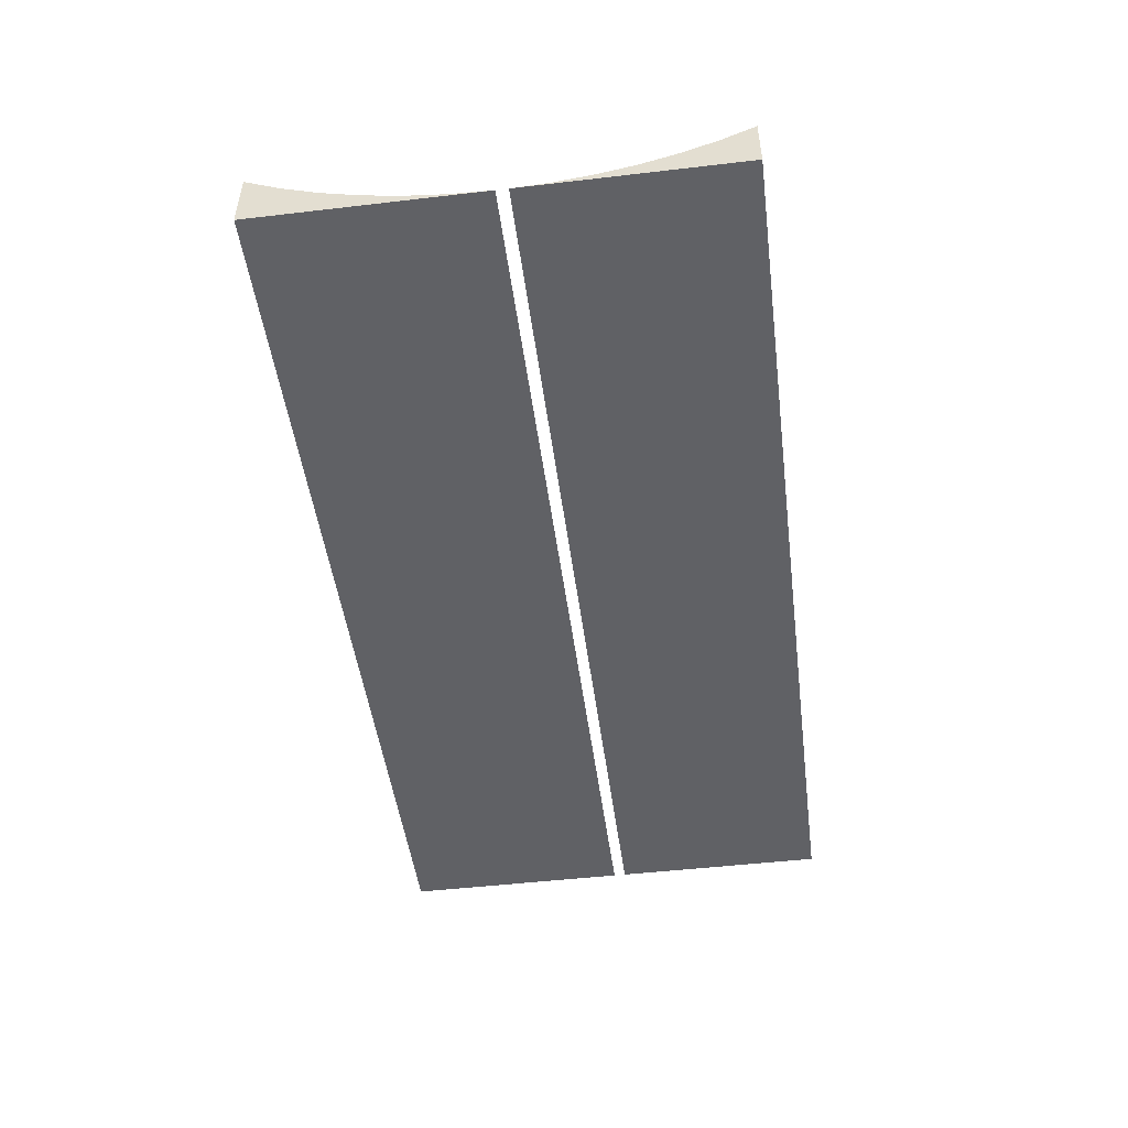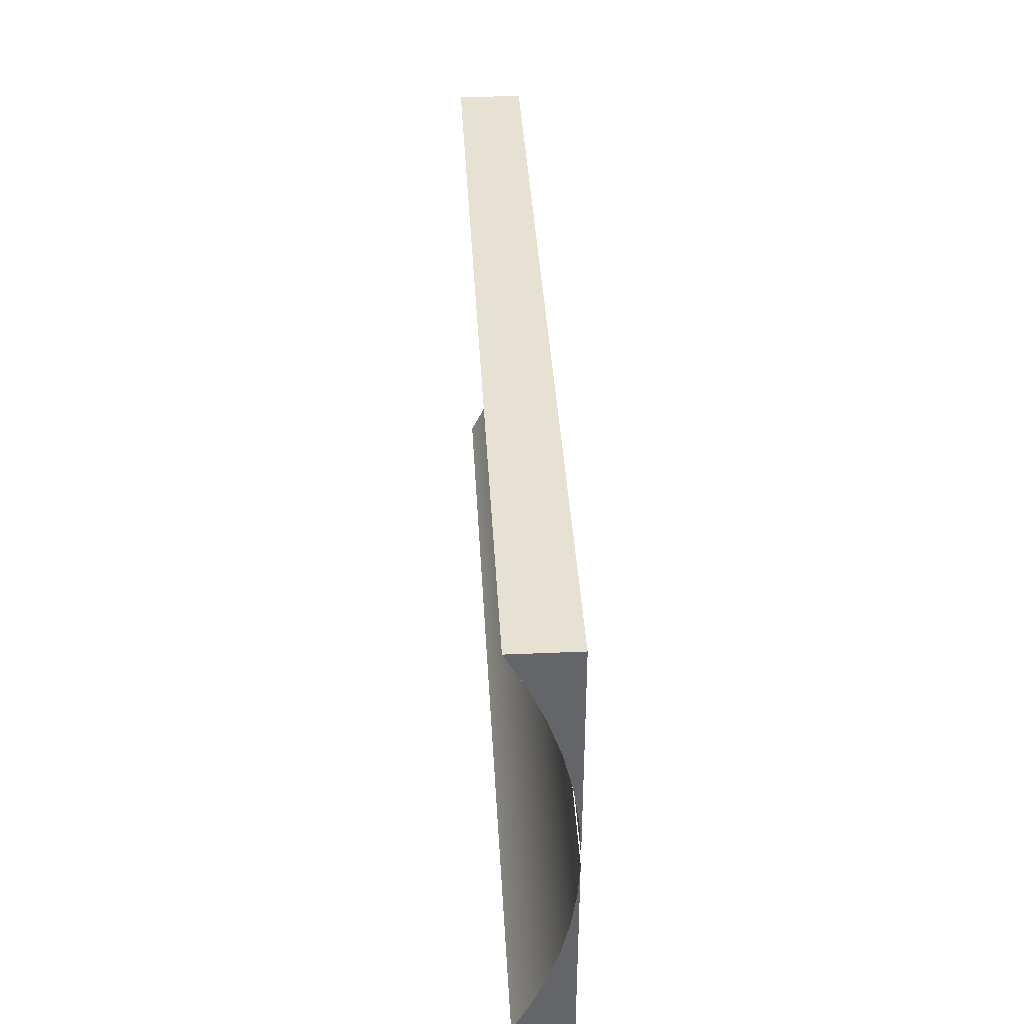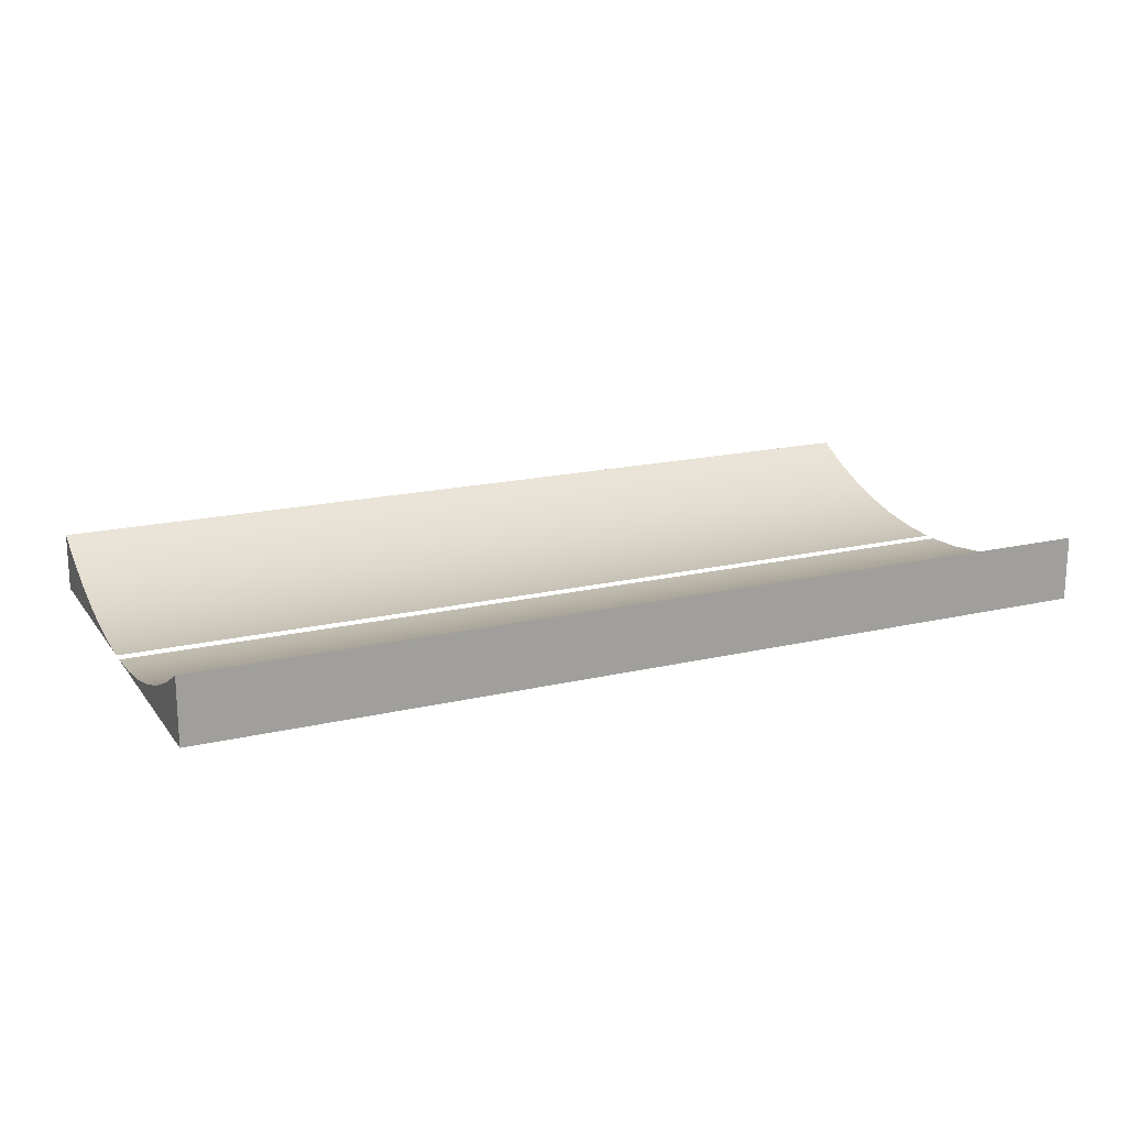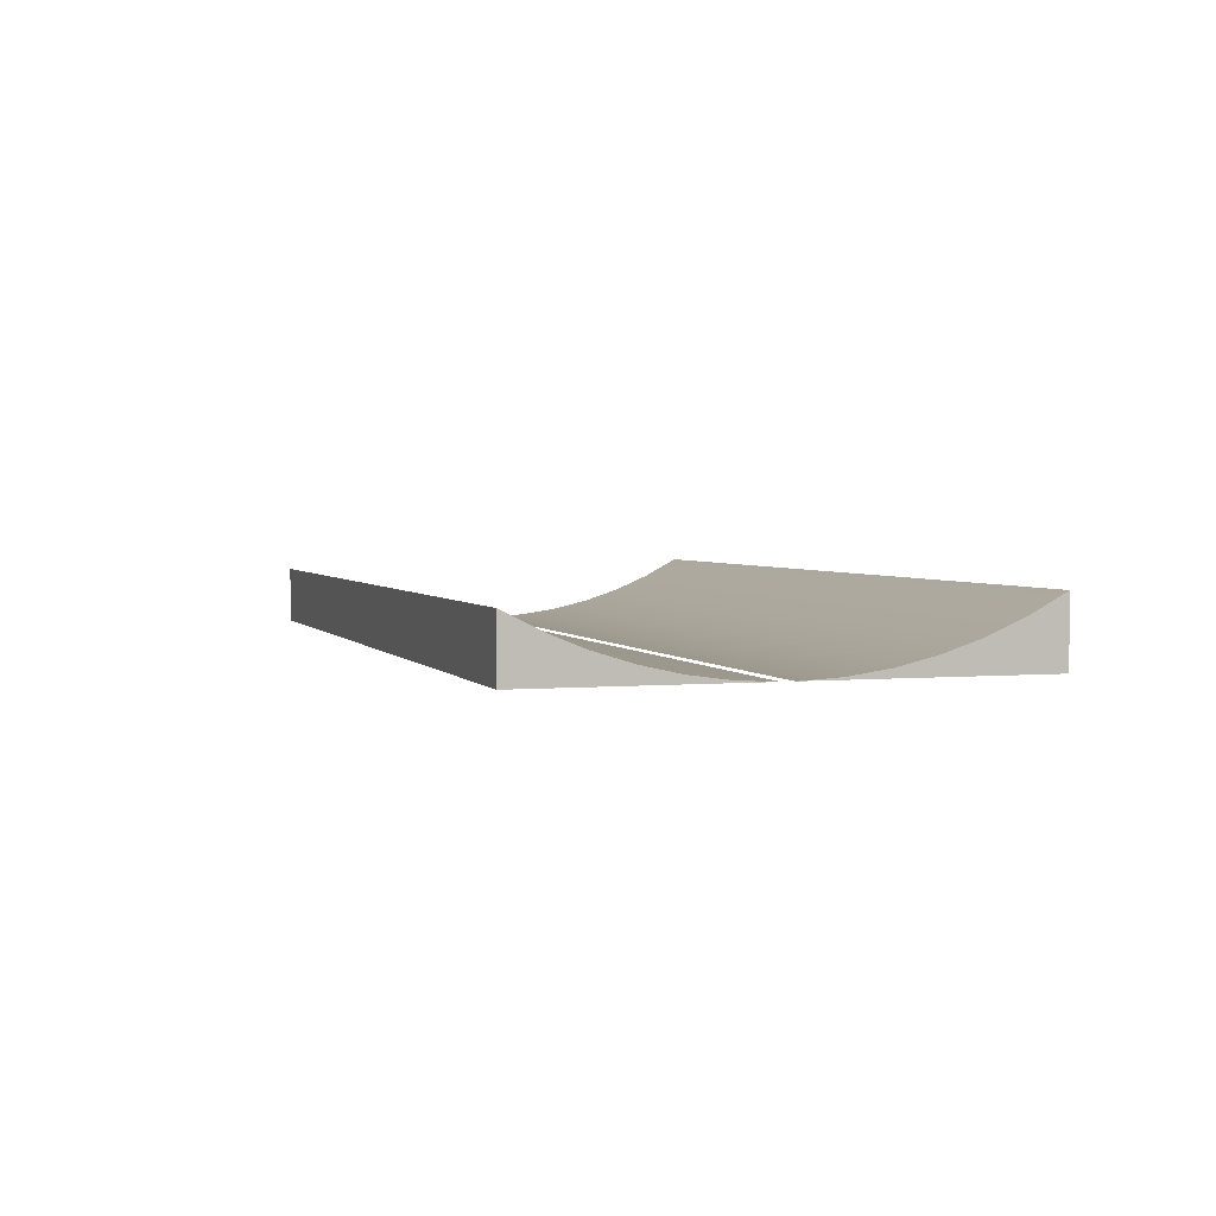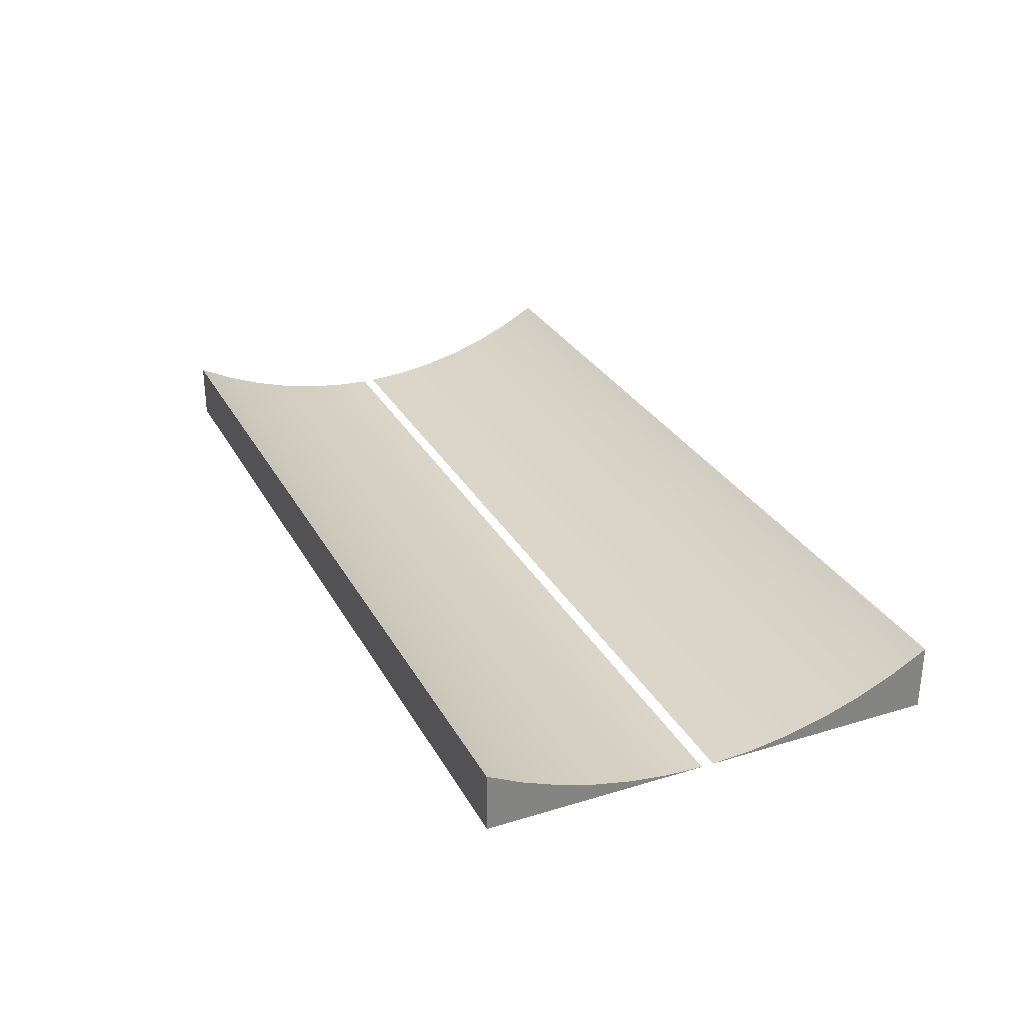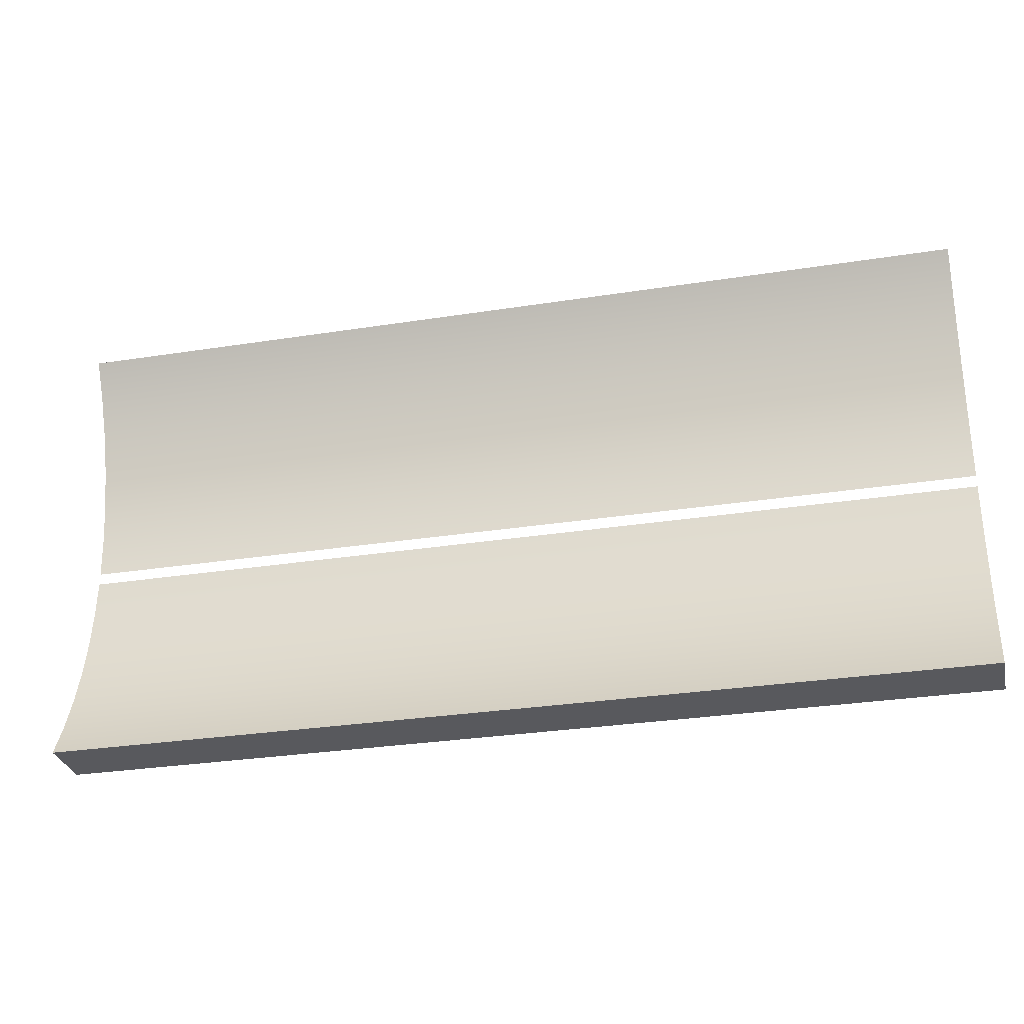
<metadata>
{"format":"obj","ext":"obj","renderer":"f3d","projection":"perspective","resolution":1024,"background":"white","views":[{"elev":-48.8,"azim":97.4,"up":"+Y"},{"elev":38.6,"azim":-93.1,"up":"+Z"},{"elev":17.9,"azim":-24.8,"up":"+Y"},{"elev":2.9,"azim":-107.7,"up":"+Y"},{"elev":29.5,"azim":-114.1,"up":"+Y"},{"elev":-30.0,"azim":-167.1,"up":"+Z"}]}
</metadata>
<code>
v 0 -5.08 0.06598
v 0 -5.054 0.5102
v 0 -4.99 0.9505
v 0 -4.888 1.383
v 0 -4.748 1.806
v 0 -4.572 2.214
v 0 -4.361 2.606
v 10.16 -4.361 2.606
v 10.16 -4.572 2.214
v 10.16 -4.748 1.806
v 10.16 -4.888 1.383
v 10.16 -4.99 0.9505
v 10.16 -5.054 0.5102
v 10.16 -5.08 0.06598
v 0 -5.08 2.606
v 0 -5.08 0.06598
v 10.16 -5.08 0.06598
v 10.16 -5.08 2.606
v 0 -4.361 2.606
v 0 -5.08 2.606
v 10.16 -5.08 2.606
v 10.16 -4.361 2.606
v 10.16 -4.361 2.606
v 10.16 -5.08 2.606
v 10.16 -5.08 0.06598
v 10.16 -5.054 0.5102
v 10.16 -4.99 0.9505
v 10.16 -4.888 1.383
v 10.16 -4.748 1.806
v 10.16 -4.572 2.214
v 0 -5.08 2.606
v 0 -4.361 2.606
v 0 -4.572 2.214
v 0 -4.748 1.806
v 0 -4.888 1.383
v 0 -4.99 0.9505
v 0 -5.054 0.5102
v 0 -5.08 0.06598
v 0 -4.437 -2.474
v 0 -4.626 -2.099
v 0 -4.783 -1.711
v 0 -4.908 -1.31
v 0 -5 -0.9005
v 0 -5.057 -0.4849
v 0 -5.08 -0.06598
v 10.16 -5.08 -0.06598
v 10.16 -5.057 -0.4849
v 10.16 -5 -0.9005
v 10.16 -4.908 -1.31
v 10.16 -4.783 -1.711
v 10.16 -4.626 -2.099
v 10.16 -4.437 -2.474
v 0 -5.08 -2.474
v 0 -4.437 -2.474
v 10.16 -4.437 -2.474
v 10.16 -5.08 -2.474
v 0 -5.08 -0.06598
v 0 -5.08 -2.474
v 10.16 -5.08 -2.474
v 10.16 -5.08 -0.06598
v 10.16 -5.08 -0.06598
v 10.16 -5.08 -2.474
v 10.16 -4.437 -2.474
v 10.16 -4.626 -2.099
v 10.16 -4.783 -1.711
v 10.16 -4.908 -1.31
v 10.16 -5 -0.9005
v 10.16 -5.057 -0.4849
v 0 -5.08 -2.474
v 0 -5.08 -0.06598
v 0 -5.057 -0.4849
v 0 -5 -0.9005
v 0 -4.908 -1.31
v 0 -4.783 -1.711
v 0 -4.626 -2.099
v 0 -4.437 -2.474
g de89ce28-e387-11ea-b0d3-54bf646e7e1f
f 14 1 13
f 13 1 2
f 13 2 12
f 12 2 3
f 12 3 11
f 11 3 4
f 11 4 10
f 10 4 5
f 10 5 9
f 9 5 6
f 9 6 8
f 8 6 7
g de8a6a62-e387-11ea-9601-54bf646e7e1f
f 15 16 18
f 18 16 17
g de8b0698-e387-11ea-92e9-54bf646e7e1f
f 19 20 22
f 22 20 21
g de8ba2e2-e387-11ea-9a0d-54bf646e7e1f
f 23 24 30
f 30 24 29
f 29 24 28
f 28 24 27
f 27 24 26
f 26 24 25
g de8c3f1e-e387-11ea-8c99-54bf646e7e1f
f 32 33 31
f 31 33 34
f 31 34 35
f 35 36 31
f 31 36 37
f 31 37 38
g de8d0262-e387-11ea-ae8c-54bf646e7e1f
f 52 39 51
f 51 39 40
f 51 40 50
f 50 40 41
f 50 41 49
f 49 41 42
f 49 42 48
f 48 42 43
f 48 43 47
f 47 43 44
f 47 44 46
f 46 44 45
g de8dc5c8-e387-11ea-8f6a-54bf646e7e1f
f 53 54 56
f 56 54 55
g de8e8918-e387-11ea-9911-54bf646e7e1f
f 57 58 60
f 60 58 59
g de8f4c62-e387-11ea-86d3-54bf646e7e1f
f 61 62 68
f 68 62 67
f 67 62 66
f 66 62 65
f 65 62 64
f 64 62 63
g de900fbe-e387-11ea-9200-54bf646e7e1f
f 70 71 69
f 69 71 72
f 69 72 73
f 73 74 69
f 69 74 75
f 69 75 76

</code>
